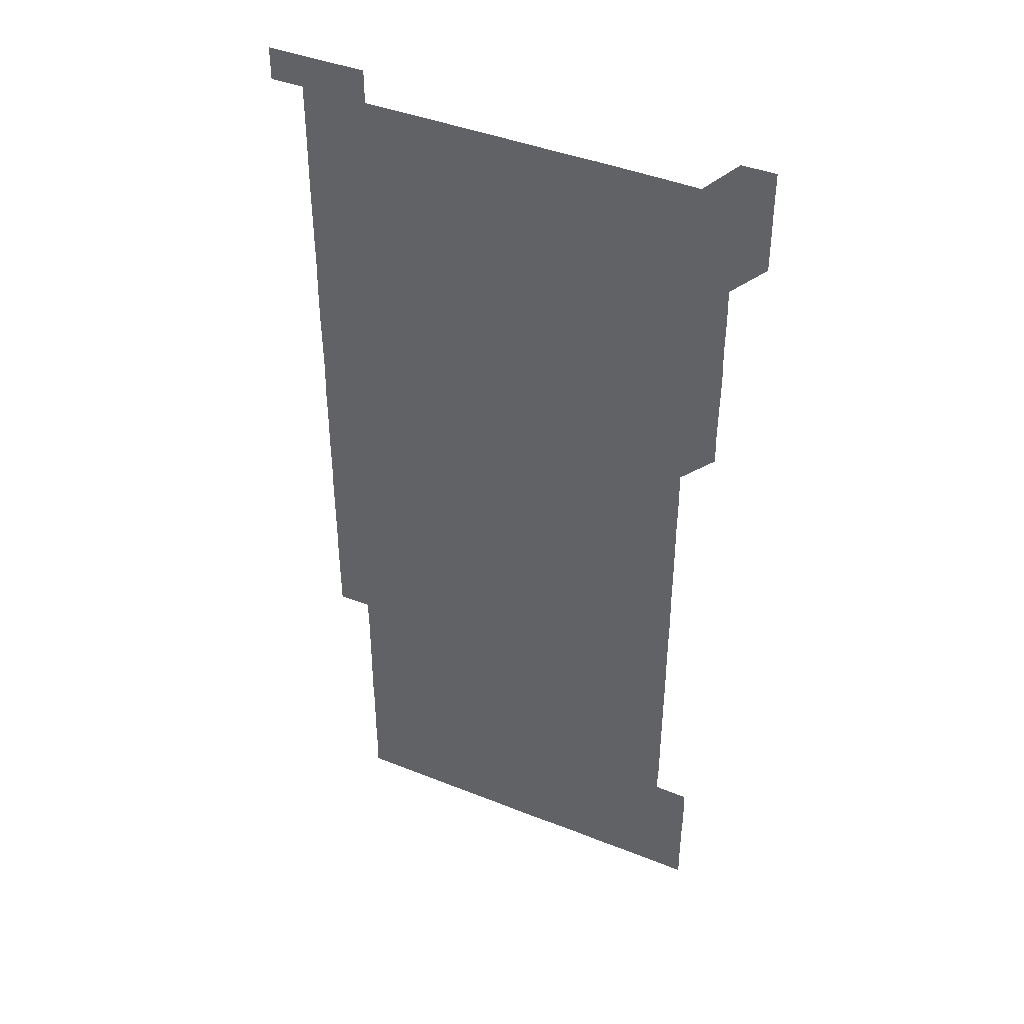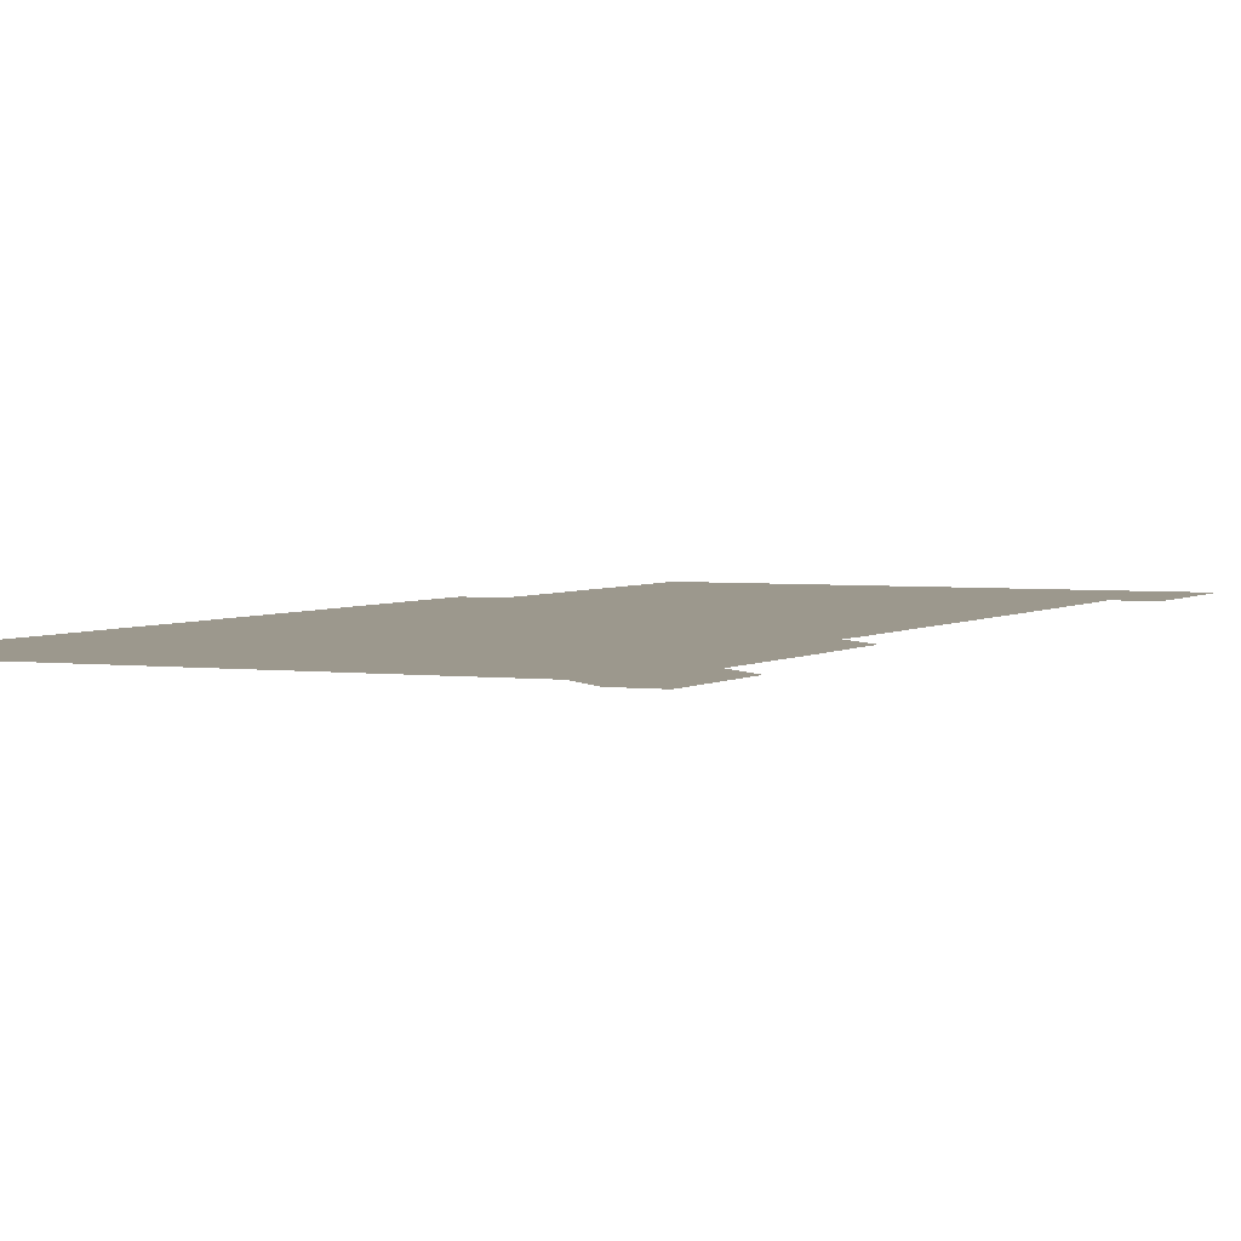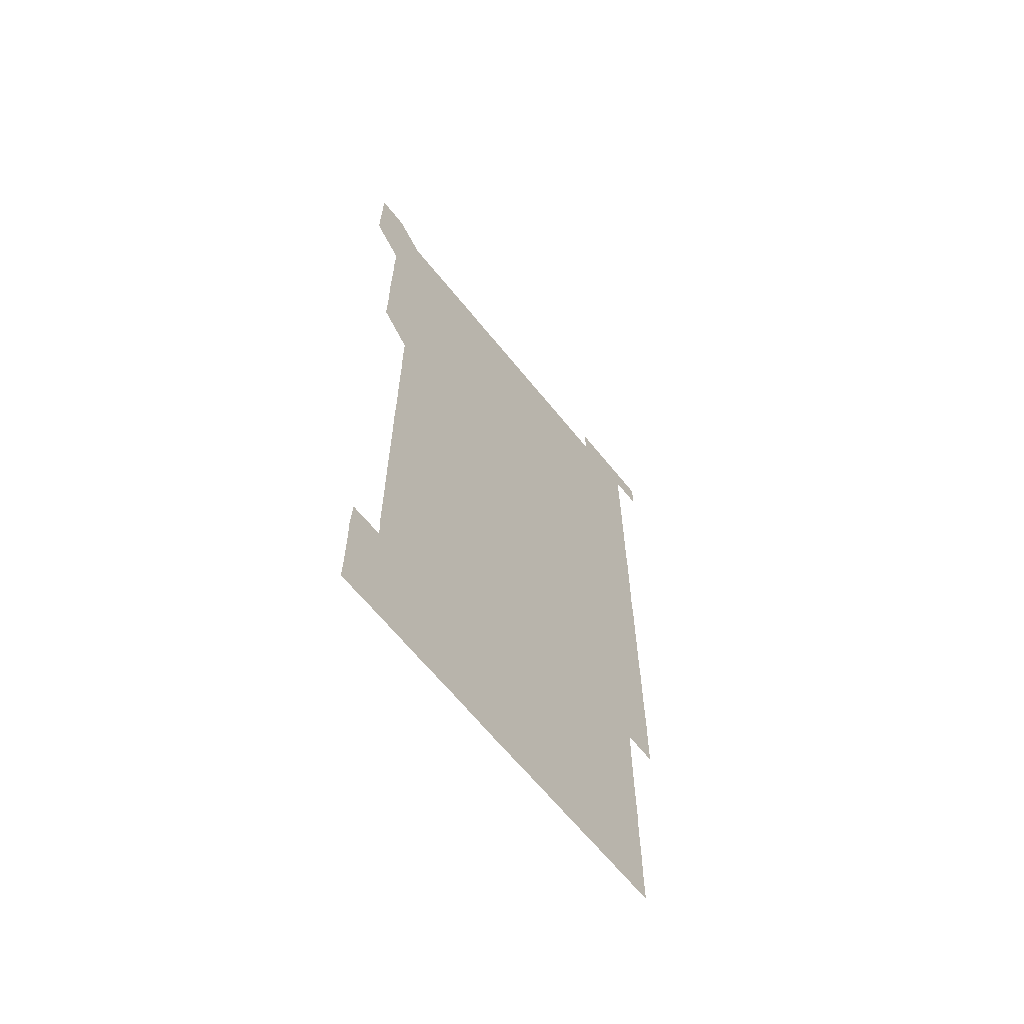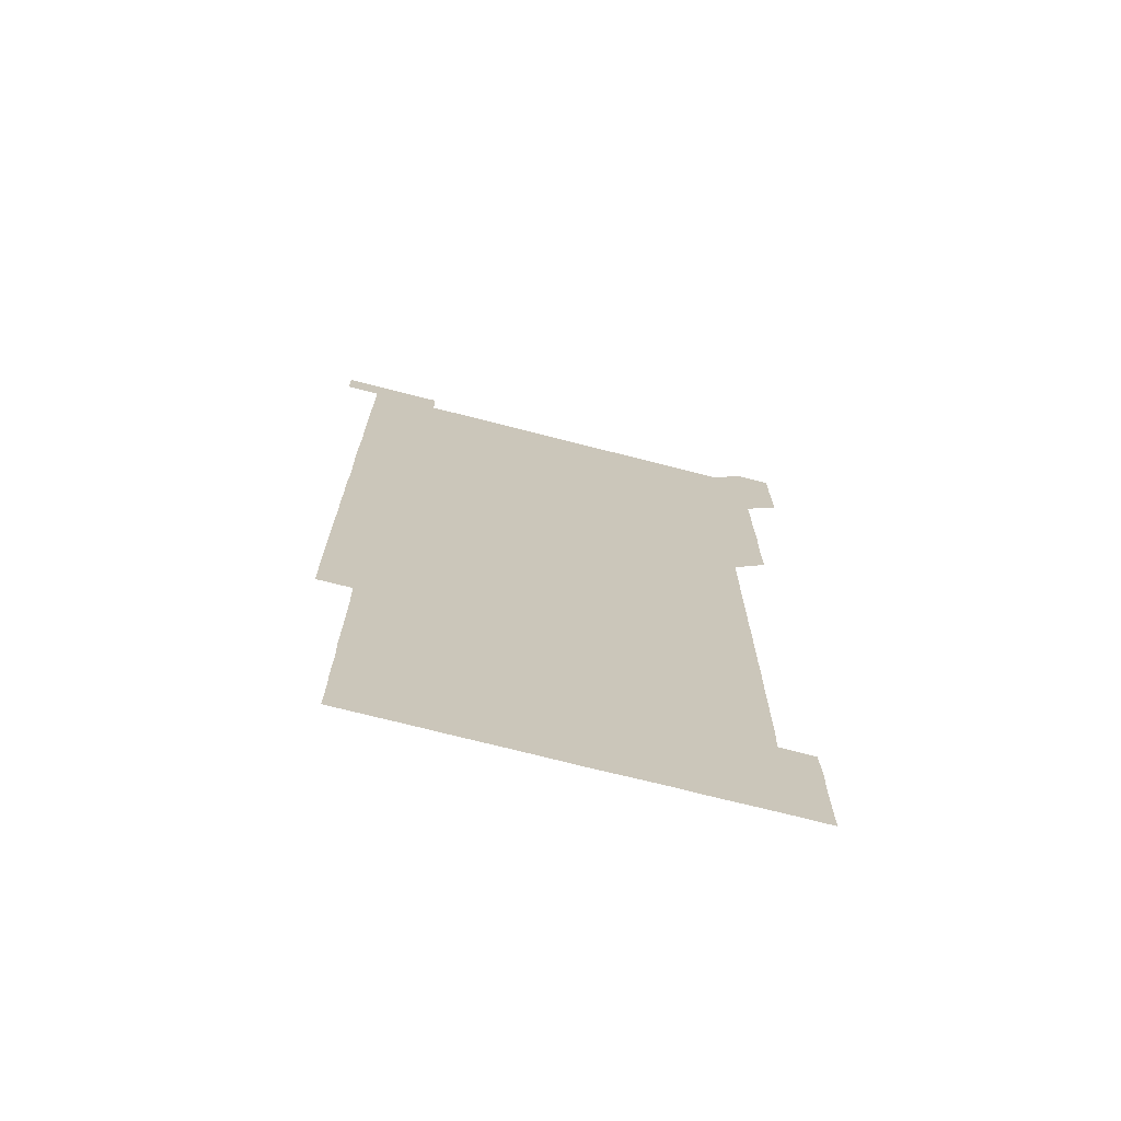
<metadata>
{"format":"obj","ext":"obj","renderer":"f3d","projection":"perspective","resolution":1024,"background":"white","views":[{"elev":42.1,"azim":-154.4,"up":"+Y"},{"elev":3.1,"azim":-155.0,"up":"+Z"},{"elev":-65.1,"azim":-51.1,"up":"+Y"},{"elev":-71.9,"azim":165.6,"up":"+Y"}]}
</metadata>
<code>
v 450.7 556.3 0
v 450.8 570.9 0
v 450.9 586 0
v 450.9 601 0
v 465.8 165.9 0
v 465.9 180.7 0
v 465.9 196 0
v 465.6 210.6 0
v 466.2 225.5 0
v 465.7 451 0
v 466 466 0
v 465.8 481 0
v 465.6 495.9 0
v 466 510.9 0
v 465.9 525.9 0
v 466.1 541.1 0
v 466 556.1 0
v 466.1 571 0
v 466.1 586 0
v 465.9 600.9 0
v 480.7 166.1 0
v 481.2 181.1 0
v 481.6 196.2 0
v 480.8 211 0
v 481.4 225.9 0
v 480.9 240.7 0
v 481 255.8 0
v 480.9 270.8 0
v 480.9 285.8 0
v 480.8 300.8 0
v 480.9 315.8 0
v 480.8 330.9 0
v 480.7 345.8 0
v 480.9 360.8 0
v 480.9 375.8 0
v 480.9 390.9 0
v 480.9 405.9 0
v 480.8 420.9 0
v 481 436 0
v 480.9 451 0
v 481.2 466 0
v 480.7 481 0
v 481.2 496 0
v 481.1 511 0
v 480.8 526 0
v 481.2 540.9 0
v 481 556.1 0
v 480.9 571 0
v 481.1 585.8 0
v 495.8 166.1 0
v 496.1 181.2 0
v 495.9 195.9 0
v 495.9 210.8 0
v 496.2 226.1 0
v 495.7 240.8 0
v 496.3 256.1 0
v 496 271 0
v 496.2 286.1 0
v 496.2 301.1 0
v 496.1 316 0
v 496.1 331 0
v 496.2 346.1 0
v 496 361 0
v 496.1 376.1 0
v 496.1 391 0
v 496 406 0
v 496.1 421 0
v 496.1 436 0
v 495.9 451 0
v 496.1 466 0
v 496.1 481.1 0
v 496 496 0
v 496.2 511 0
v 496 526 0
v 496 541 0
v 496.3 555.9 0
v 496 571 0
v 496 586 0
v 510.7 165.9 0
v 511 181 0
v 510.7 195.7 0
v 511.4 211.4 0
v 511.2 226.1 0
v 511 241.1 0
v 511 256 0
v 511 271 0
v 511.2 286.2 0
v 511 301 0
v 511 316 0
v 511.1 331.1 0
v 510.8 345.9 0
v 511 361 0
v 511.2 376.2 0
v 511.1 391 0
v 511.1 406 0
v 510.9 421 0
v 511.1 436 0
v 511.1 451 0
v 511 466 0
v 511.1 481 0
v 511 496 0
v 511 511 0
v 511 526 0
v 511 541 0
v 511.1 555.9 0
v 511.1 570.8 0
v 511 586.1 0
v 525.9 166.1 0
v 526 180.9 0
v 526.1 196.2 0
v 526.2 211.3 0
v 525.9 225.9 0
v 526.3 241.3 0
v 525.9 256 0
v 526.1 271.1 0
v 526 286 0
v 526.1 301 0
v 525.9 315.9 0
v 526.2 331.1 0
v 526.2 346.1 0
v 526 361 0
v 526 376 0
v 526.1 391.1 0
v 526.1 406 0
v 526.1 421 0
v 525.8 436 0
v 526.1 451 0
v 526.1 466 0
v 526.1 481 0
v 526.1 496 0
v 526 511 0
v 525.9 526 0
v 526.2 540.9 0
v 526 555.9 0
v 526 570.9 0
v 525.8 586.2 0
v 540.9 165.9 0
v 541.2 181.3 0
v 541.1 196.1 0
v 541 210.9 0
v 541.1 226.2 0
v 541 241.1 0
v 541 255.9 0
v 541.1 271 0
v 541.1 286 0
v 541 301 0
v 541 316 0
v 541 331 0
v 541 346.1 0
v 541 361 0
v 541 376 0
v 541 391 0
v 540.8 405.9 0
v 541.2 421.1 0
v 541 436 0
v 541 451 0
v 541 466 0
v 540.8 481 0
v 541.1 496 0
v 541 511 0
v 541.1 525.9 0
v 541 541.1 0
v 541 556 0
v 541 571 0
v 540.9 586 0
v 555.9 165.6 0
v 555.9 181 0
v 555.9 195.9 0
v 556 211 0
v 556 226.1 0
v 556 241 0
v 556.1 256.1 0
v 556 270.8 0
v 556.1 286.2 0
v 556 301 0
v 556 316 0
v 556 331 0
v 556 346 0
v 556 361 0
v 556 376 0
v 556 390.9 0
v 556 406.1 0
v 556 421 0
v 556 436 0
v 556 451 0
v 556.1 466 0
v 556 481 0
v 556.1 496 0
v 556 511 0
v 556 526 0
v 556 541 0
v 556 556 0
v 556 570.9 0
v 555.9 586.1 0
v 570.8 165.9 0
v 571 181.2 0
v 571 196.2 0
v 571 211.3 0
v 571 225.9 0
v 571 241.3 0
v 571 256 0
v 571 270.9 0
v 570.9 286.3 0
v 571 301 0
v 571 316 0
v 571 331.1 0
v 571 346 0
v 571 361.1 0
v 570.9 375.8 0
v 571.1 391.1 0
v 571 406 0
v 571 421 0
v 571 436 0
v 571 451 0
v 571 466.1 0
v 571 481 0
v 571 496 0
v 571 511 0
v 571 526 0
v 571 540.9 0
v 571 556.1 0
v 571 570.9 0
v 570.9 586.1 0
v 586 165.8 0
v 586 181.3 0
v 586 195.9 0
v 586 211 0
v 586 226.2 0
v 586 241 0
v 585.9 256.1 0
v 586 270.9 0
v 586.1 285.8 0
v 586 301.1 0
v 586 316 0
v 586 331.1 0
v 586 346 0
v 586 361 0
v 586 376.1 0
v 586 391 0
v 586 406.1 0
v 586 421 0
v 586 436 0
v 586 451 0
v 586 466 0
v 586 481 0
v 586 496 0
v 586 511 0
v 586 526 0
v 586 541 0
v 586 555.9 0
v 586 570.9 0
v 586 586 0
v 601.1 165.8 0
v 601 180.8 0
v 601 195.9 0
v 600.9 211.3 0
v 601 226 0
v 601 241 0
v 601 256 0
v 600.9 271.3 0
v 601.1 285.8 0
v 601 301.1 0
v 601 316 0
v 601 330.9 0
v 600.9 346.2 0
v 601 361.1 0
v 601 376 0
v 601 391 0
v 601 406 0
v 601 421 0
v 601 436 0
v 601 451 0
v 601 465.9 0
v 601 481 0
v 601 496 0
v 601 511 0
v 601 526 0
v 601 541 0
v 601 556 0
v 601 570.9 0
v 601 586.1 0
v 616 165.9 0
v 615.8 181.6 0
v 616.1 195.9 0
v 615.9 211.1 0
v 615.9 226.1 0
v 616 241 0
v 616 256 0
v 616 271 0
v 616 285.9 0
v 615.9 301.2 0
v 616 316 0
v 615.9 331.1 0
v 616 346 0
v 615.9 361.1 0
v 616 376 0
v 616 391 0
v 615.9 406 0
v 616 421 0
v 615.9 436 0
v 616 450.9 0
v 615.9 466.2 0
v 616.1 481 0
v 615.9 496 0
v 615.9 511 0
v 616 526 0
v 615.9 540.9 0
v 616 556.1 0
v 616 570.9 0
v 616 586 0
v 631.2 165.9 0
v 630.8 181.2 0
v 631 195.9 0
v 630.9 211.1 0
v 630.8 226.2 0
v 631 241 0
v 630.9 256 0
v 630.9 271.1 0
v 630.9 286.1 0
v 630.7 301.2 0
v 631 316 0
v 631 331 0
v 630.9 346.1 0
v 631 361 0
v 630.8 376.1 0
v 630.9 391 0
v 630.9 406 0
v 631 421 0
v 630.9 436 0
v 631 451 0
v 630.7 466 0
v 631.1 481 0
v 631 496 0
v 631.1 511 0
v 631 526 0
v 631 541 0
v 631 556 0
v 631 570.9 0
v 631.1 585.9 0
v 631.1 601.1 0
v 646 165.9 0
v 645.9 180.9 0
v 646.1 195.8 0
v 645.8 210.9 0
v 646.2 225.8 0
v 646 240.8 0
v 646 255.8 0
v 646 270.9 0
v 646.2 286.1 0
v 645.8 301.2 0
v 645.9 316.1 0
v 645.6 331.1 0
v 645.9 346 0
v 645.7 361.1 0
v 645.9 375.9 0
v 645.9 391 0
v 646 406 0
v 645.8 421.1 0
v 646 435.9 0
v 645.9 451 0
v 645.9 466.1 0
v 645.7 481 0
v 645.9 495.9 0
v 646.1 511 0
v 645.9 526 0
v 645.7 540.9 0
v 646.2 556 0
v 645.9 570.9 0
v 645.9 585.9 0
v 646 601 0
v 661.1 286 0
v 661.2 300.8 0
v 661.3 315.7 0
v 661.2 330.8 0
v 661.3 345.8 0
v 661.3 360.8 0
v 661.1 375.9 0
v 661.3 390.9 0
v 661.2 405.9 0
v 661.3 420.8 0
v 661 435.9 0
v 661.1 451 0
v 661.3 465.9 0
v 661.2 480.9 0
v 661 496 0
v 661.1 511 0
v 661.1 526 0
v 661.2 541 0
v 661 556 0
v 660.9 571 0
v 661 586.2 0
v 661 601 0
v 676 586 0
v 676 601 0
f 16 17 1
f 1 17 2
f 17 18 2
f 2 18 3
f 18 19 3
f 3 19 4
f 19 20 4
f 5 21 6
f 21 22 6
f 6 22 7
f 22 23 7
f 7 23 8
f 23 24 8
f 8 24 9
f 24 25 9
f 39 40 10
f 10 40 11
f 40 41 11
f 11 41 12
f 41 42 12
f 12 42 13
f 42 43 13
f 13 43 14
f 43 44 14
f 14 44 15
f 44 45 15
f 15 45 16
f 45 46 16
f 16 46 17
f 46 47 17
f 17 47 18
f 47 48 18
f 18 48 19
f 48 49 19
f 19 49 20
f 21 50 22
f 50 51 22
f 22 51 23
f 51 52 23
f 23 52 24
f 52 53 24
f 24 53 25
f 53 54 25
f 25 54 26
f 54 55 26
f 26 55 27
f 55 56 27
f 27 56 28
f 56 57 28
f 28 57 29
f 57 58 29
f 29 58 30
f 58 59 30
f 30 59 31
f 59 60 31
f 31 60 32
f 60 61 32
f 32 61 33
f 61 62 33
f 33 62 34
f 62 63 34
f 34 63 35
f 63 64 35
f 35 64 36
f 64 65 36
f 36 65 37
f 65 66 37
f 37 66 38
f 66 67 38
f 38 67 39
f 67 68 39
f 39 68 40
f 68 69 40
f 40 69 41
f 69 70 41
f 41 70 42
f 70 71 42
f 42 71 43
f 71 72 43
f 43 72 44
f 72 73 44
f 44 73 45
f 73 74 45
f 45 74 46
f 74 75 46
f 46 75 47
f 75 76 47
f 47 76 48
f 76 77 48
f 48 77 49
f 77 78 49
f 50 79 51
f 79 80 51
f 51 80 52
f 80 81 52
f 52 81 53
f 81 82 53
f 53 82 54
f 82 83 54
f 54 83 55
f 83 84 55
f 55 84 56
f 84 85 56
f 56 85 57
f 85 86 57
f 57 86 58
f 86 87 58
f 58 87 59
f 87 88 59
f 59 88 60
f 88 89 60
f 60 89 61
f 89 90 61
f 61 90 62
f 90 91 62
f 62 91 63
f 91 92 63
f 63 92 64
f 92 93 64
f 64 93 65
f 93 94 65
f 65 94 66
f 94 95 66
f 66 95 67
f 95 96 67
f 67 96 68
f 96 97 68
f 68 97 69
f 97 98 69
f 69 98 70
f 98 99 70
f 70 99 71
f 99 100 71
f 71 100 72
f 100 101 72
f 72 101 73
f 101 102 73
f 73 102 74
f 102 103 74
f 74 103 75
f 103 104 75
f 75 104 76
f 104 105 76
f 76 105 77
f 105 106 77
f 77 106 78
f 106 107 78
f 79 108 80
f 108 109 80
f 80 109 81
f 109 110 81
f 81 110 82
f 110 111 82
f 82 111 83
f 111 112 83
f 83 112 84
f 112 113 84
f 84 113 85
f 113 114 85
f 85 114 86
f 114 115 86
f 86 115 87
f 115 116 87
f 87 116 88
f 116 117 88
f 88 117 89
f 117 118 89
f 89 118 90
f 118 119 90
f 90 119 91
f 119 120 91
f 91 120 92
f 120 121 92
f 92 121 93
f 121 122 93
f 93 122 94
f 122 123 94
f 94 123 95
f 123 124 95
f 95 124 96
f 124 125 96
f 96 125 97
f 125 126 97
f 97 126 98
f 126 127 98
f 98 127 99
f 127 128 99
f 99 128 100
f 128 129 100
f 100 129 101
f 129 130 101
f 101 130 102
f 130 131 102
f 102 131 103
f 131 132 103
f 103 132 104
f 132 133 104
f 104 133 105
f 133 134 105
f 105 134 106
f 134 135 106
f 106 135 107
f 135 136 107
f 108 137 109
f 137 138 109
f 109 138 110
f 138 139 110
f 110 139 111
f 139 140 111
f 111 140 112
f 140 141 112
f 112 141 113
f 141 142 113
f 113 142 114
f 142 143 114
f 114 143 115
f 143 144 115
f 115 144 116
f 144 145 116
f 116 145 117
f 145 146 117
f 117 146 118
f 146 147 118
f 118 147 119
f 147 148 119
f 119 148 120
f 148 149 120
f 120 149 121
f 149 150 121
f 121 150 122
f 150 151 122
f 122 151 123
f 151 152 123
f 123 152 124
f 152 153 124
f 124 153 125
f 153 154 125
f 125 154 126
f 154 155 126
f 126 155 127
f 155 156 127
f 127 156 128
f 156 157 128
f 128 157 129
f 157 158 129
f 129 158 130
f 158 159 130
f 130 159 131
f 159 160 131
f 131 160 132
f 160 161 132
f 132 161 133
f 161 162 133
f 133 162 134
f 162 163 134
f 134 163 135
f 163 164 135
f 135 164 136
f 164 165 136
f 137 166 138
f 166 167 138
f 138 167 139
f 167 168 139
f 139 168 140
f 168 169 140
f 140 169 141
f 169 170 141
f 141 170 142
f 170 171 142
f 142 171 143
f 171 172 143
f 143 172 144
f 172 173 144
f 144 173 145
f 173 174 145
f 145 174 146
f 174 175 146
f 146 175 147
f 175 176 147
f 147 176 148
f 176 177 148
f 148 177 149
f 177 178 149
f 149 178 150
f 178 179 150
f 150 179 151
f 179 180 151
f 151 180 152
f 180 181 152
f 152 181 153
f 181 182 153
f 153 182 154
f 182 183 154
f 154 183 155
f 183 184 155
f 155 184 156
f 184 185 156
f 156 185 157
f 185 186 157
f 157 186 158
f 186 187 158
f 158 187 159
f 187 188 159
f 159 188 160
f 188 189 160
f 160 189 161
f 189 190 161
f 161 190 162
f 190 191 162
f 162 191 163
f 191 192 163
f 163 192 164
f 192 193 164
f 164 193 165
f 193 194 165
f 166 195 167
f 195 196 167
f 167 196 168
f 196 197 168
f 168 197 169
f 197 198 169
f 169 198 170
f 198 199 170
f 170 199 171
f 199 200 171
f 171 200 172
f 200 201 172
f 172 201 173
f 201 202 173
f 173 202 174
f 202 203 174
f 174 203 175
f 203 204 175
f 175 204 176
f 204 205 176
f 176 205 177
f 205 206 177
f 177 206 178
f 206 207 178
f 178 207 179
f 207 208 179
f 179 208 180
f 208 209 180
f 180 209 181
f 209 210 181
f 181 210 182
f 210 211 182
f 182 211 183
f 211 212 183
f 183 212 184
f 212 213 184
f 184 213 185
f 213 214 185
f 185 214 186
f 214 215 186
f 186 215 187
f 215 216 187
f 187 216 188
f 216 217 188
f 188 217 189
f 217 218 189
f 189 218 190
f 218 219 190
f 190 219 191
f 219 220 191
f 191 220 192
f 220 221 192
f 192 221 193
f 221 222 193
f 193 222 194
f 222 223 194
f 195 224 196
f 224 225 196
f 196 225 197
f 225 226 197
f 197 226 198
f 226 227 198
f 198 227 199
f 227 228 199
f 199 228 200
f 228 229 200
f 200 229 201
f 229 230 201
f 201 230 202
f 230 231 202
f 202 231 203
f 231 232 203
f 203 232 204
f 232 233 204
f 204 233 205
f 233 234 205
f 205 234 206
f 234 235 206
f 206 235 207
f 235 236 207
f 207 236 208
f 236 237 208
f 208 237 209
f 237 238 209
f 209 238 210
f 238 239 210
f 210 239 211
f 239 240 211
f 211 240 212
f 240 241 212
f 212 241 213
f 241 242 213
f 213 242 214
f 242 243 214
f 214 243 215
f 243 244 215
f 215 244 216
f 244 245 216
f 216 245 217
f 245 246 217
f 217 246 218
f 246 247 218
f 218 247 219
f 247 248 219
f 219 248 220
f 248 249 220
f 220 249 221
f 249 250 221
f 221 250 222
f 250 251 222
f 222 251 223
f 251 252 223
f 224 253 225
f 253 254 225
f 225 254 226
f 254 255 226
f 226 255 227
f 255 256 227
f 227 256 228
f 256 257 228
f 228 257 229
f 257 258 229
f 229 258 230
f 258 259 230
f 230 259 231
f 259 260 231
f 231 260 232
f 260 261 232
f 232 261 233
f 261 262 233
f 233 262 234
f 262 263 234
f 234 263 235
f 263 264 235
f 235 264 236
f 264 265 236
f 236 265 237
f 265 266 237
f 237 266 238
f 266 267 238
f 238 267 239
f 267 268 239
f 239 268 240
f 268 269 240
f 240 269 241
f 269 270 241
f 241 270 242
f 270 271 242
f 242 271 243
f 271 272 243
f 243 272 244
f 272 273 244
f 244 273 245
f 273 274 245
f 245 274 246
f 274 275 246
f 246 275 247
f 275 276 247
f 247 276 248
f 276 277 248
f 248 277 249
f 277 278 249
f 249 278 250
f 278 279 250
f 250 279 251
f 279 280 251
f 251 280 252
f 280 281 252
f 253 282 254
f 282 283 254
f 254 283 255
f 283 284 255
f 255 284 256
f 284 285 256
f 256 285 257
f 285 286 257
f 257 286 258
f 286 287 258
f 258 287 259
f 287 288 259
f 259 288 260
f 288 289 260
f 260 289 261
f 289 290 261
f 261 290 262
f 290 291 262
f 262 291 263
f 291 292 263
f 263 292 264
f 292 293 264
f 264 293 265
f 293 294 265
f 265 294 266
f 294 295 266
f 266 295 267
f 295 296 267
f 267 296 268
f 296 297 268
f 268 297 269
f 297 298 269
f 269 298 270
f 298 299 270
f 270 299 271
f 299 300 271
f 271 300 272
f 300 301 272
f 272 301 273
f 301 302 273
f 273 302 274
f 302 303 274
f 274 303 275
f 303 304 275
f 275 304 276
f 304 305 276
f 276 305 277
f 305 306 277
f 277 306 278
f 306 307 278
f 278 307 279
f 307 308 279
f 279 308 280
f 308 309 280
f 280 309 281
f 309 310 281
f 282 311 283
f 311 312 283
f 283 312 284
f 312 313 284
f 284 313 285
f 313 314 285
f 285 314 286
f 314 315 286
f 286 315 287
f 315 316 287
f 287 316 288
f 316 317 288
f 288 317 289
f 317 318 289
f 289 318 290
f 318 319 290
f 290 319 291
f 319 320 291
f 291 320 292
f 320 321 292
f 292 321 293
f 321 322 293
f 293 322 294
f 322 323 294
f 294 323 295
f 323 324 295
f 295 324 296
f 324 325 296
f 296 325 297
f 325 326 297
f 297 326 298
f 326 327 298
f 298 327 299
f 327 328 299
f 299 328 300
f 328 329 300
f 300 329 301
f 329 330 301
f 301 330 302
f 330 331 302
f 302 331 303
f 331 332 303
f 303 332 304
f 332 333 304
f 304 333 305
f 333 334 305
f 305 334 306
f 334 335 306
f 306 335 307
f 335 336 307
f 307 336 308
f 336 337 308
f 308 337 309
f 337 338 309
f 309 338 310
f 338 339 310
f 311 341 312
f 341 342 312
f 312 342 313
f 342 343 313
f 313 343 314
f 343 344 314
f 314 344 315
f 344 345 315
f 315 345 316
f 345 346 316
f 316 346 317
f 346 347 317
f 317 347 318
f 347 348 318
f 318 348 319
f 348 349 319
f 319 349 320
f 349 350 320
f 320 350 321
f 350 351 321
f 321 351 322
f 351 352 322
f 322 352 323
f 352 353 323
f 323 353 324
f 353 354 324
f 324 354 325
f 354 355 325
f 325 355 326
f 355 356 326
f 326 356 327
f 356 357 327
f 327 357 328
f 357 358 328
f 328 358 329
f 358 359 329
f 329 359 330
f 359 360 330
f 330 360 331
f 360 361 331
f 331 361 332
f 361 362 332
f 332 362 333
f 362 363 333
f 333 363 334
f 363 364 334
f 334 364 335
f 364 365 335
f 335 365 336
f 365 366 336
f 336 366 337
f 366 367 337
f 337 367 338
f 367 368 338
f 338 368 339
f 368 369 339
f 339 369 340
f 369 370 340
f 349 371 350
f 371 372 350
f 350 372 351
f 372 373 351
f 351 373 352
f 373 374 352
f 352 374 353
f 374 375 353
f 353 375 354
f 375 376 354
f 354 376 355
f 376 377 355
f 355 377 356
f 377 378 356
f 356 378 357
f 378 379 357
f 357 379 358
f 379 380 358
f 358 380 359
f 380 381 359
f 359 381 360
f 381 382 360
f 360 382 361
f 382 383 361
f 361 383 362
f 383 384 362
f 362 384 363
f 384 385 363
f 363 385 364
f 385 386 364
f 364 386 365
f 386 387 365
f 365 387 366
f 387 388 366
f 366 388 367
f 388 389 367
f 367 389 368
f 389 390 368
f 368 390 369
f 390 391 369
f 369 391 370
f 391 392 370
f 391 393 392
f 393 394 392

</code>
